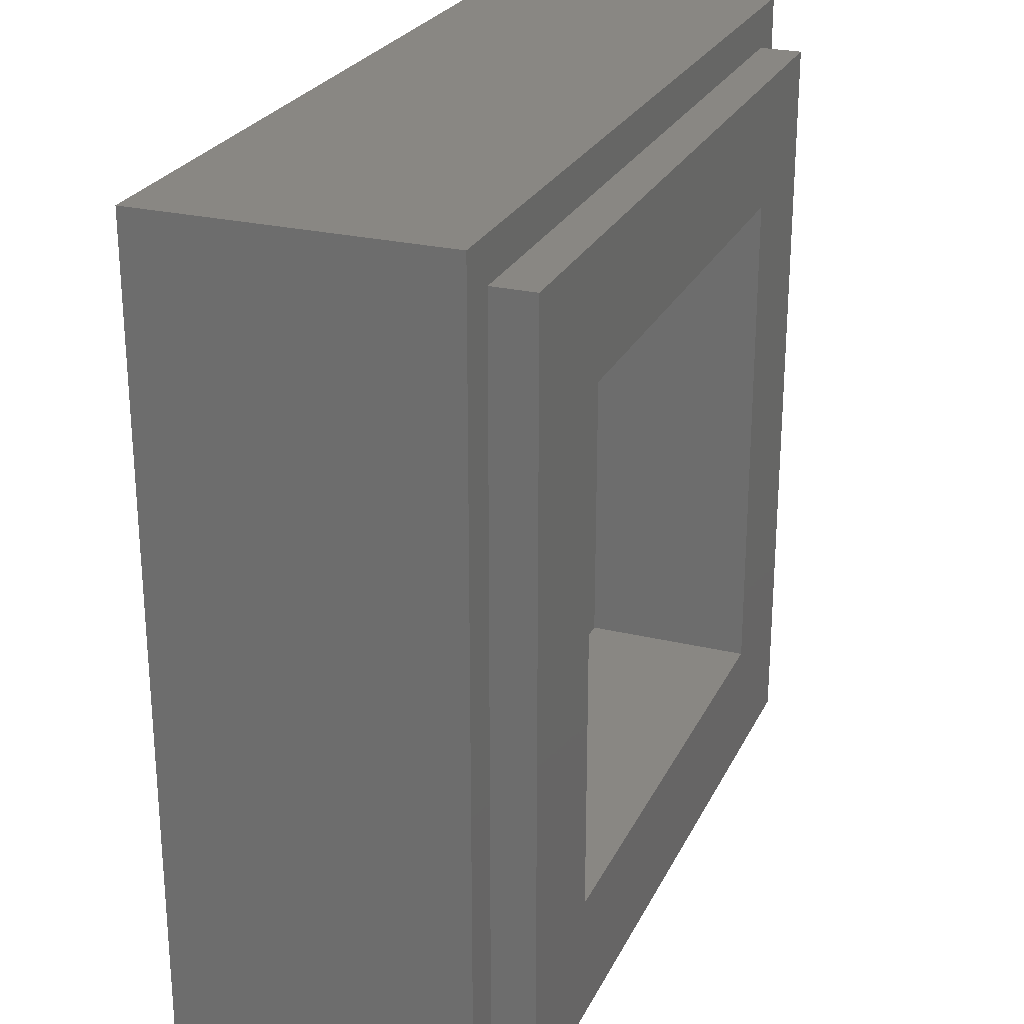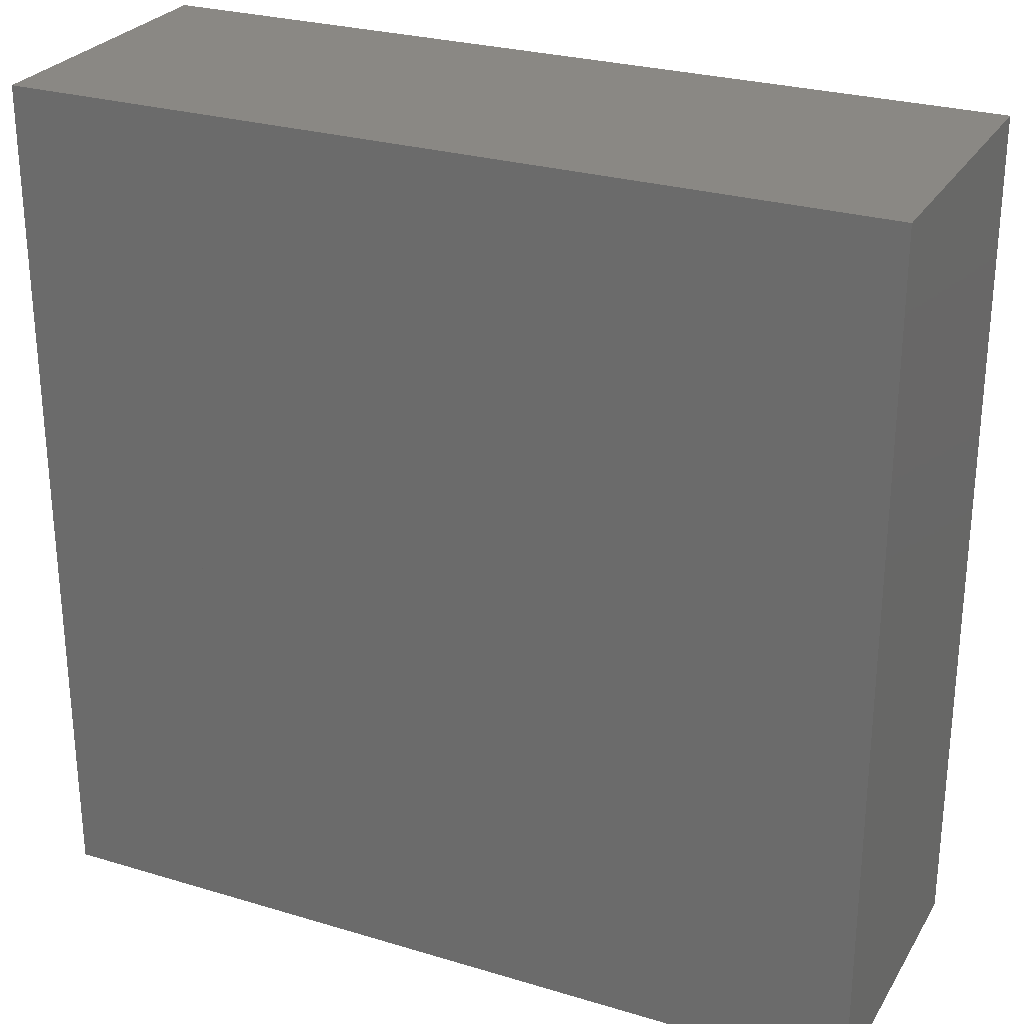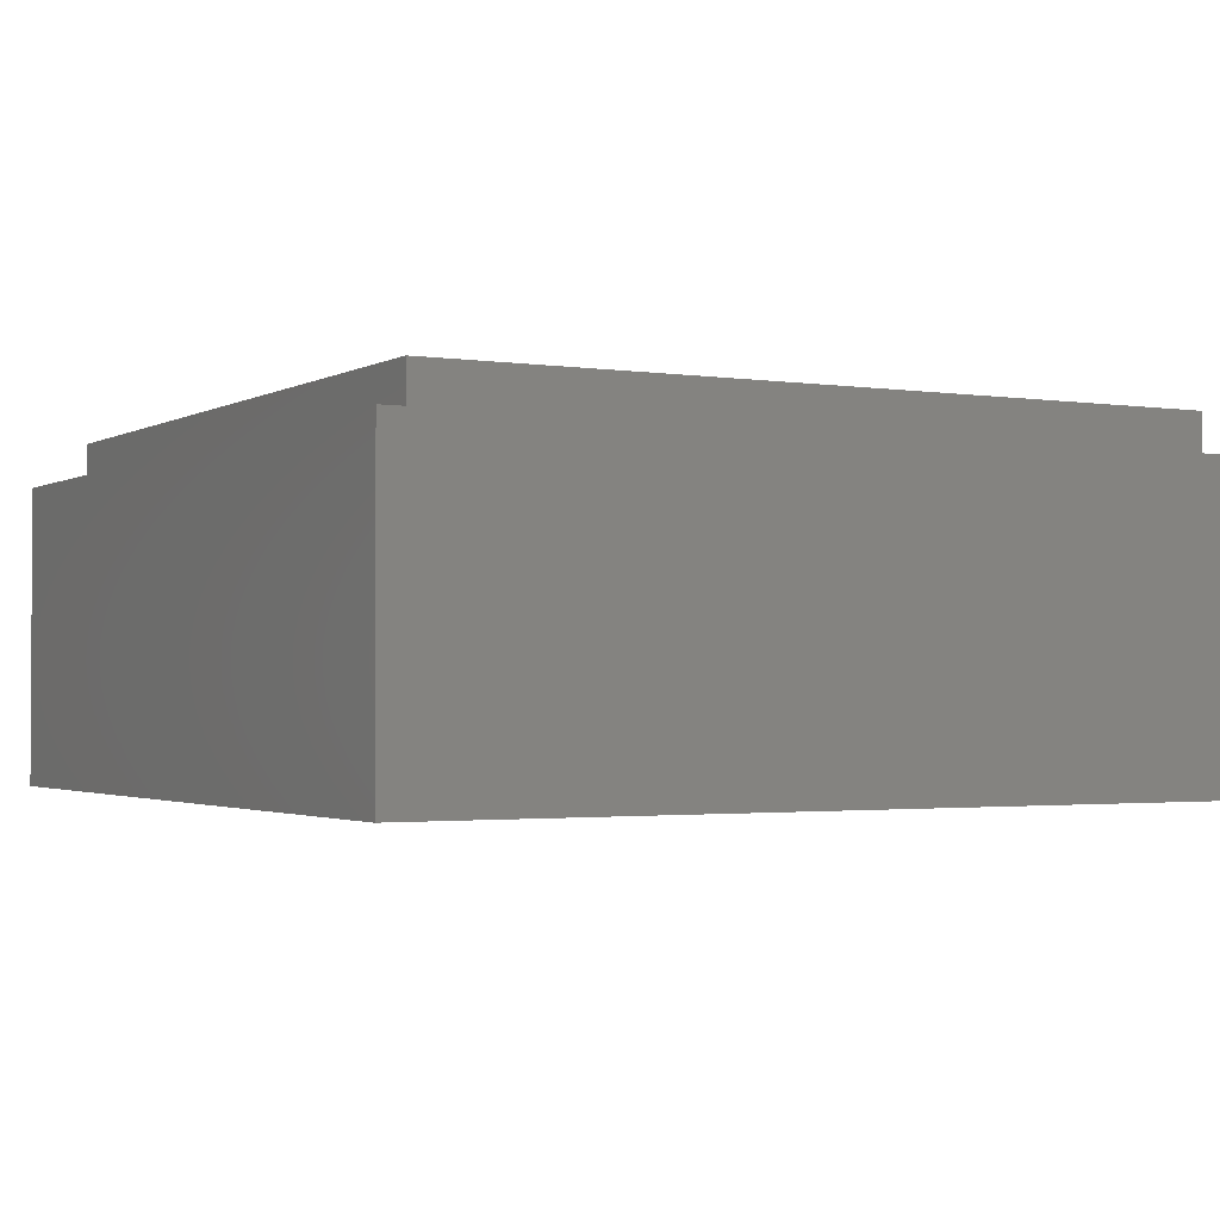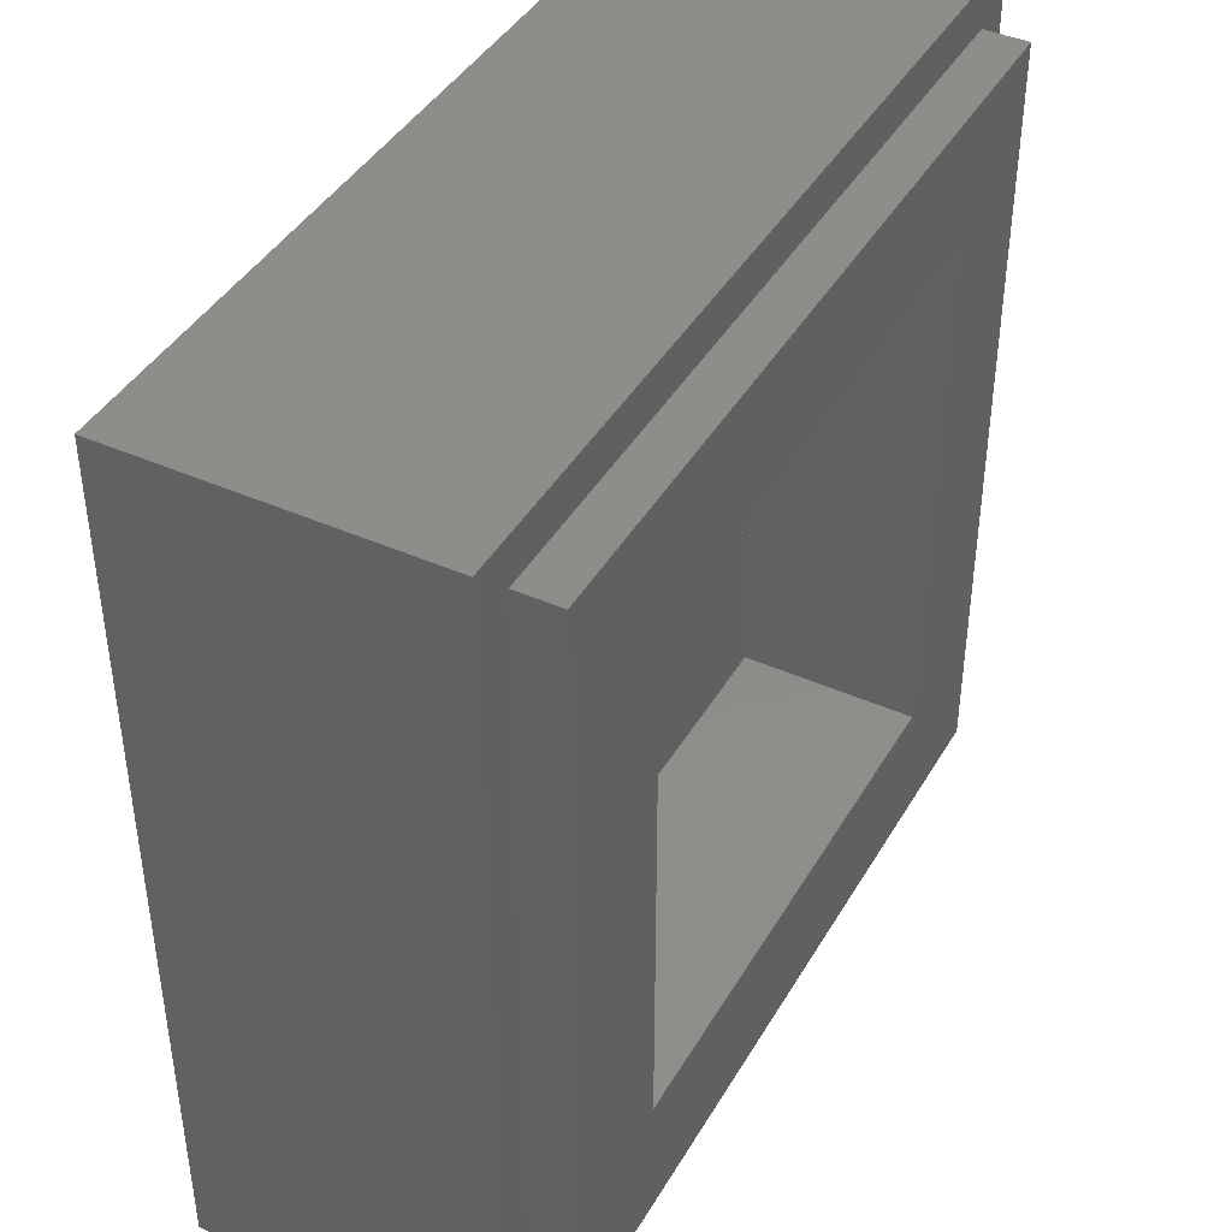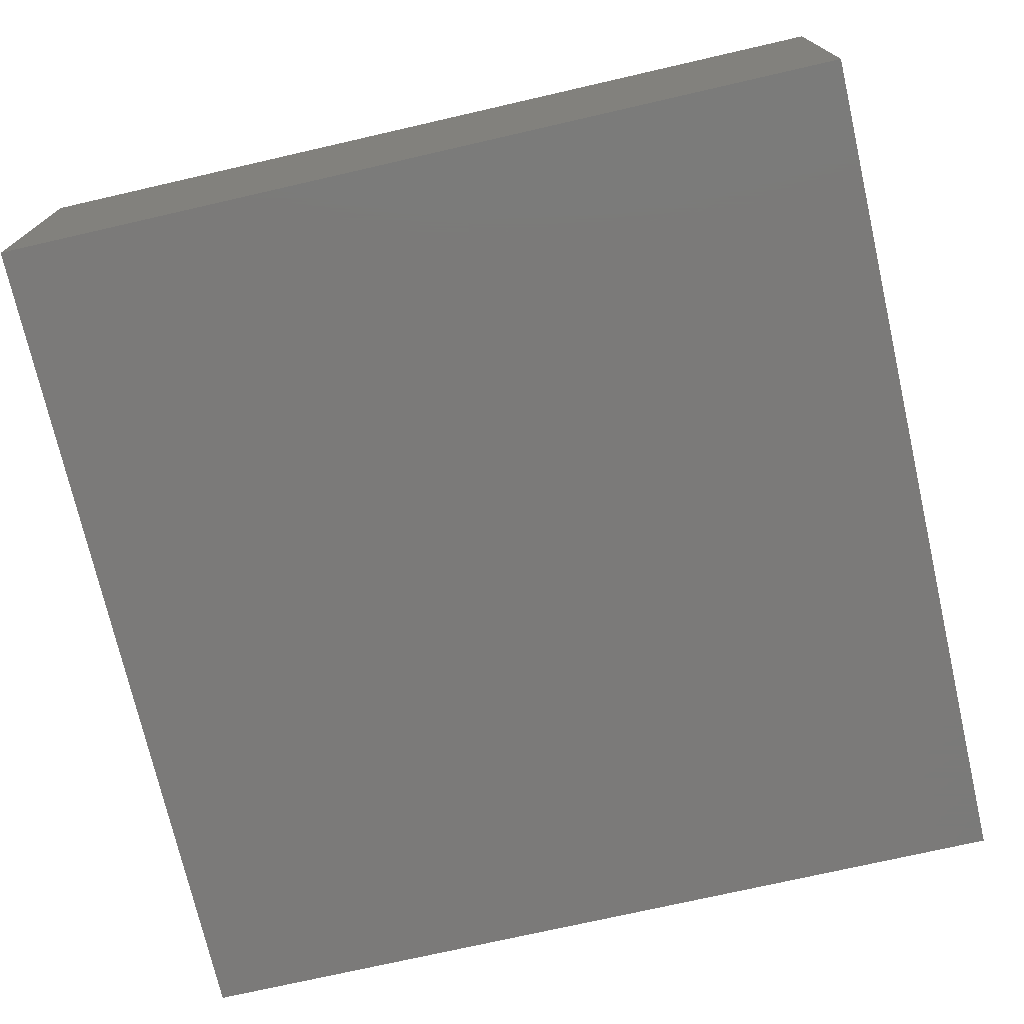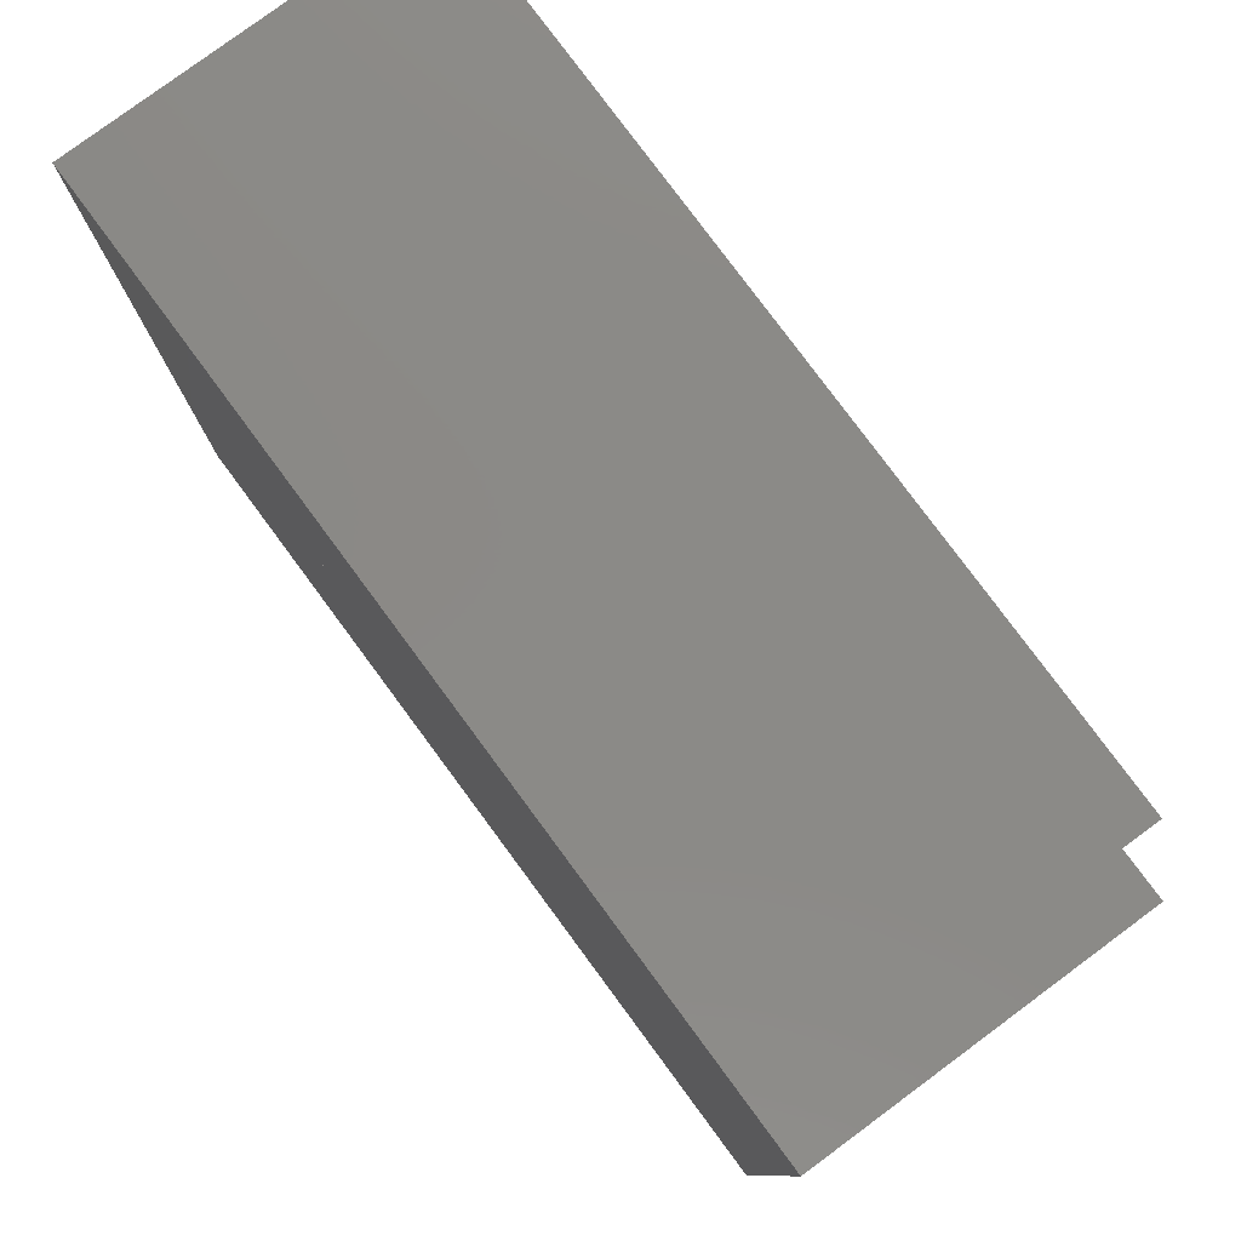
<metadata>
{"format":"stl","ext":"stl","renderer":"f3d","projection":"perspective","resolution":1024,"background":"white","views":[{"elev":25.3,"azim":111.1,"up":"+Z"},{"elev":27.1,"azim":25.0,"up":"+Z"},{"elev":-1.9,"azim":61.1,"up":"+Y"},{"elev":42.1,"azim":118.1,"up":"+Z"},{"elev":-73.5,"azim":-77.1,"up":"+Y"},{"elev":79.5,"azim":53.5,"up":"+Z"}]}
</metadata>
<code>
# stl→obj: 89 verts, 155 faces
v -4 2.8 4
v -4 0 4
v 4 0 4
v 4 2.8 4
v -4 2.8 -4
v -4 0 -4
v 4 2.8 -4
v 4 0 -4
v -2.4 1.6 2.4
v 2.4 1.6 2.4
v 2.4 1.6 -2.4
v -2.4 1.6 -2.4
v -2.4 3.2 2.4
v 2.4 3.2 2.4
v -2.4 3.2 -2.4
v 2.4 3.2 -2.4
v -3.6 3.2 3.6
v -3.6 2.8 3.6
v 3.6 2.8 3.6
v 3.6 3.2 3.6
v -3.6 3.2 -3.6
v -3.6 2.8 -3.6
v 3.6 3.2 -3.6
v 3.6 2.8 -3.6
v -1.34 0 0.844
v -1.131 0 2.668
v -1.34 0 2.684
v -0.9259 0 2.621
v -0.7277 0 2.544
v -0.54 0 2.437
v -0.3659 0 2.304
v -0.2086 0 2.145
v -2.926 0 1.084
v -2.94 0 0.844
v -2.885 0 1.32
v -2.818 0 1.548
v -2.726 0 1.764
v -2.609 0 1.964
v -2.471 0 2.145
v -2.314 0 2.304
v -2.14 0 2.437
v -1.952 0 2.544
v -1.754 0 2.621
v -1.549 0 2.668
v -2.926 0 0.6039
v -2.885 0 0.3678
v -2.818 0 0.1398
v -2.726 0 -0.076
v -2.609 0 -0.2762
v -2.471 0 -0.4571
v 0 0 1.76
v -0.2088 0 2.145
v -2.471 0 -0.4572
v 0 0 -2.48
v 1.34 0 0.844
v 1.34 0 2.684
v 1.131 0 2.668
v 0.9259 0 2.621
v 0.7277 0 2.544
v 0.54 0 2.437
v 0.3659 0 2.304
v 0.2086 0 2.145
v 2.94 0 0.844
v 2.926 0 1.084
v 2.885 0 1.32
v 2.818 0 1.548
v 2.726 0 1.764
v 2.609 0 1.964
v 2.471 0 2.145
v 2.314 0 2.304
v 2.14 0 2.437
v 1.952 0 2.544
v 1.754 0 2.621
v 1.549 0 2.668
v 2.926 0 0.6039
v 2.885 0 0.3678
v 2.818 0 0.1398
v 2.726 0 -0.076
v 2.609 0 -0.2762
v 2.471 0 -0.4571
v 2.471 0 -0.4572
v 0.2088 0 2.145
v 0.26 0 2.684
v -2.94 0 2.684
v -2.94 0 -0.996
v -0.26 0 2.684
v 2.94 0 2.684
v 2.94 0 -0.996
v 0 0 2.385
f 1 2 3
f 3 4 1
f 5 6 2
f 2 1 5
f 7 8 6
f 6 5 7
f 4 3 8
f 8 7 4
f 9 10 11
f 11 12 9
f 9 13 14
f 14 10 9
f 12 15 13
f 13 9 12
f 11 16 15
f 15 12 11
f 10 14 16
f 16 11 10
f 17 18 19
f 19 20 17
f 21 22 18
f 18 17 21
f 23 24 22
f 22 21 23
f 20 19 24
f 24 23 20
f 20 14 13
f 13 17 20
f 17 13 15
f 15 21 17
f 21 15 16
f 16 23 21
f 23 16 14
f 14 20 23
f 4 19 18
f 18 1 4
f 1 18 22
f 22 5 1
f 5 22 24
f 24 7 5
f 7 24 19
f 19 4 7
f 25 26 27
f 26 25 28
f 25 29 28
f 29 25 30
f 25 31 30
f 31 25 32
f 25 33 34
f 25 35 33
f 25 36 35
f 25 37 36
f 25 38 37
f 25 39 38
f 25 40 39
f 25 41 40
f 25 42 41
f 25 43 42
f 25 44 43
f 25 27 44
f 25 34 45
f 45 46 25
f 25 46 47
f 47 48 25
f 25 48 49
f 49 50 25
f 51 52 53
f 53 54 51
f 55 56 57
f 57 58 55
f 55 58 59
f 59 60 55
f 55 60 61
f 61 62 55
f 55 63 64
f 55 64 65
f 55 65 66
f 55 66 67
f 55 67 68
f 55 68 69
f 55 69 70
f 55 70 71
f 55 71 72
f 55 72 73
f 55 73 74
f 55 74 56
f 55 75 63
f 75 55 76
f 55 77 76
f 77 55 78
f 55 79 78
f 79 55 80
f 54 81 82
f 82 51 54
f 26 83 27
f 28 83 26
f 29 83 28
f 30 83 29
f 31 83 30
f 32 83 31
f 33 84 34
f 35 84 33
f 36 84 35
f 37 84 36
f 38 84 37
f 39 84 38
f 40 84 39
f 41 84 40
f 42 84 41
f 43 84 42
f 44 84 43
f 27 84 44
f 45 34 85
f 46 45 85
f 47 46 85
f 48 47 85
f 49 48 85
f 50 49 85
f 57 56 86
f 58 57 86
f 59 58 86
f 60 59 86
f 61 60 86
f 62 61 86
f 64 63 87
f 65 64 87
f 66 65 87
f 67 66 87
f 68 67 87
f 69 68 87
f 70 69 87
f 71 70 87
f 72 71 87
f 73 72 87
f 74 73 87
f 56 74 87
f 75 88 63
f 76 88 75
f 77 88 76
f 78 88 77
f 79 88 78
f 80 88 79
f 51 82 89
f 89 52 51
f 6 54 53
f 53 85 6
f 6 85 84
f 84 2 6
f 2 84 87
f 87 3 2
f 3 87 88
f 88 8 3
f 88 81 54
f 54 8 88
f 6 8 54

</code>
